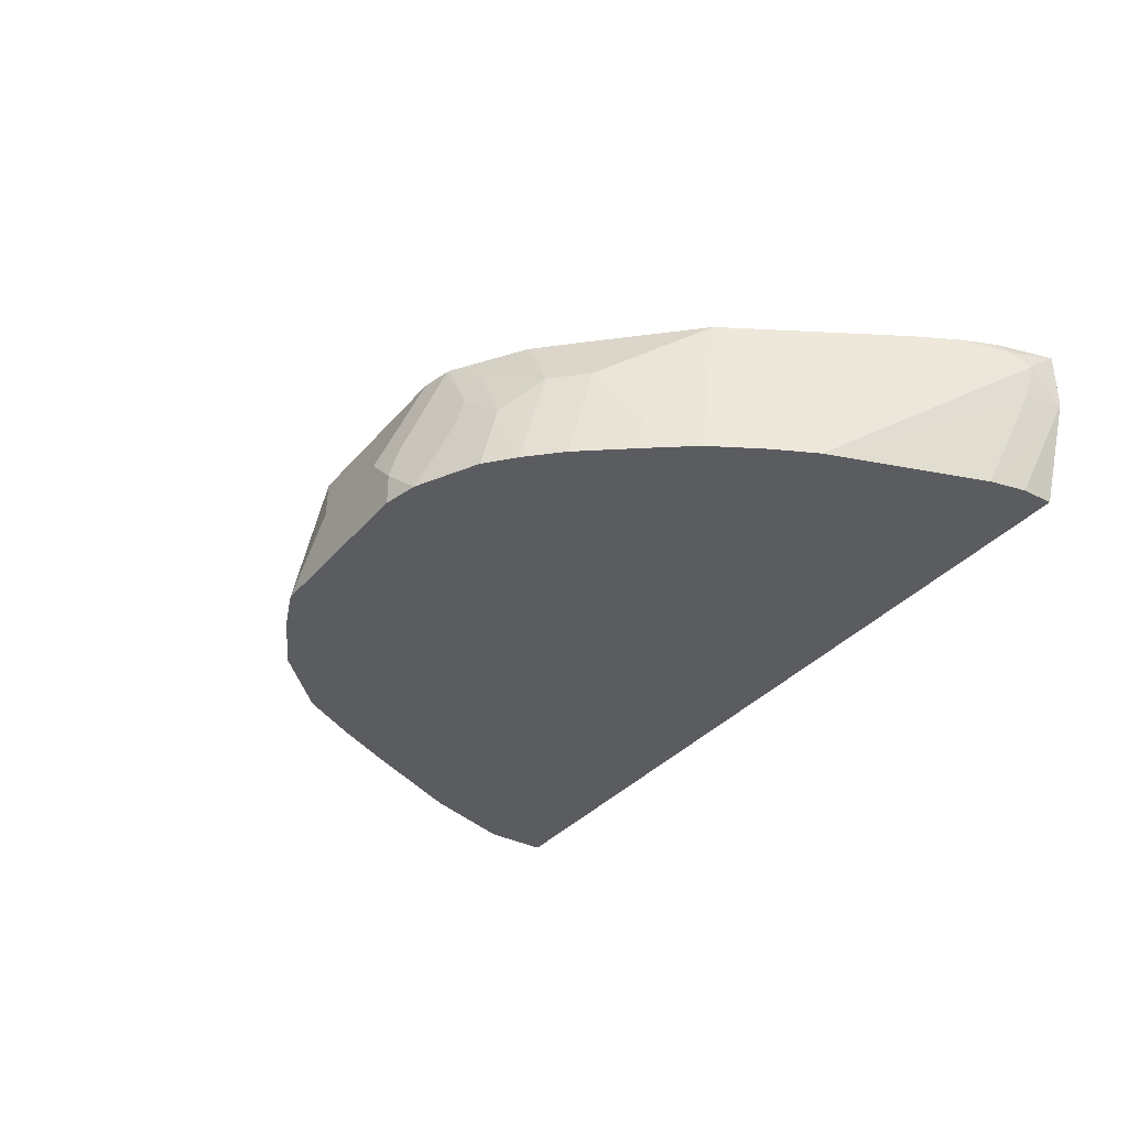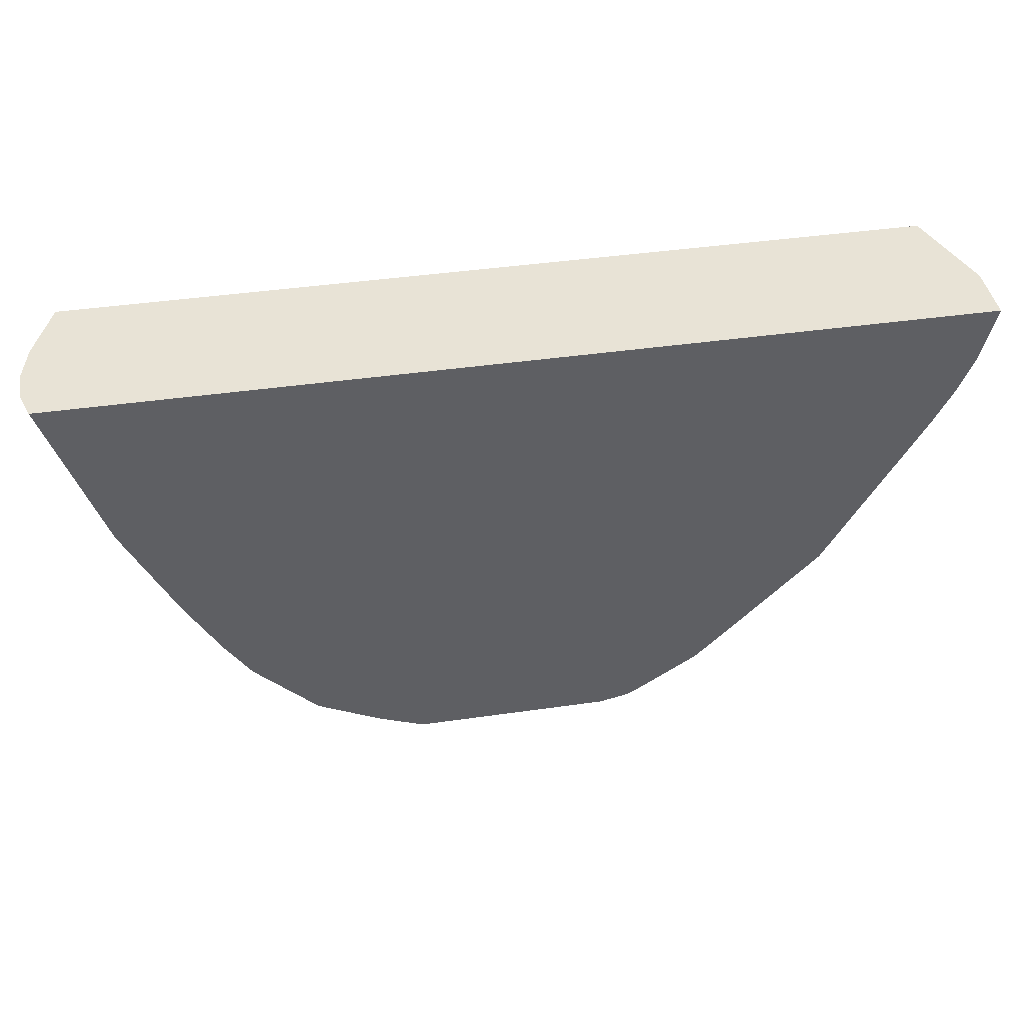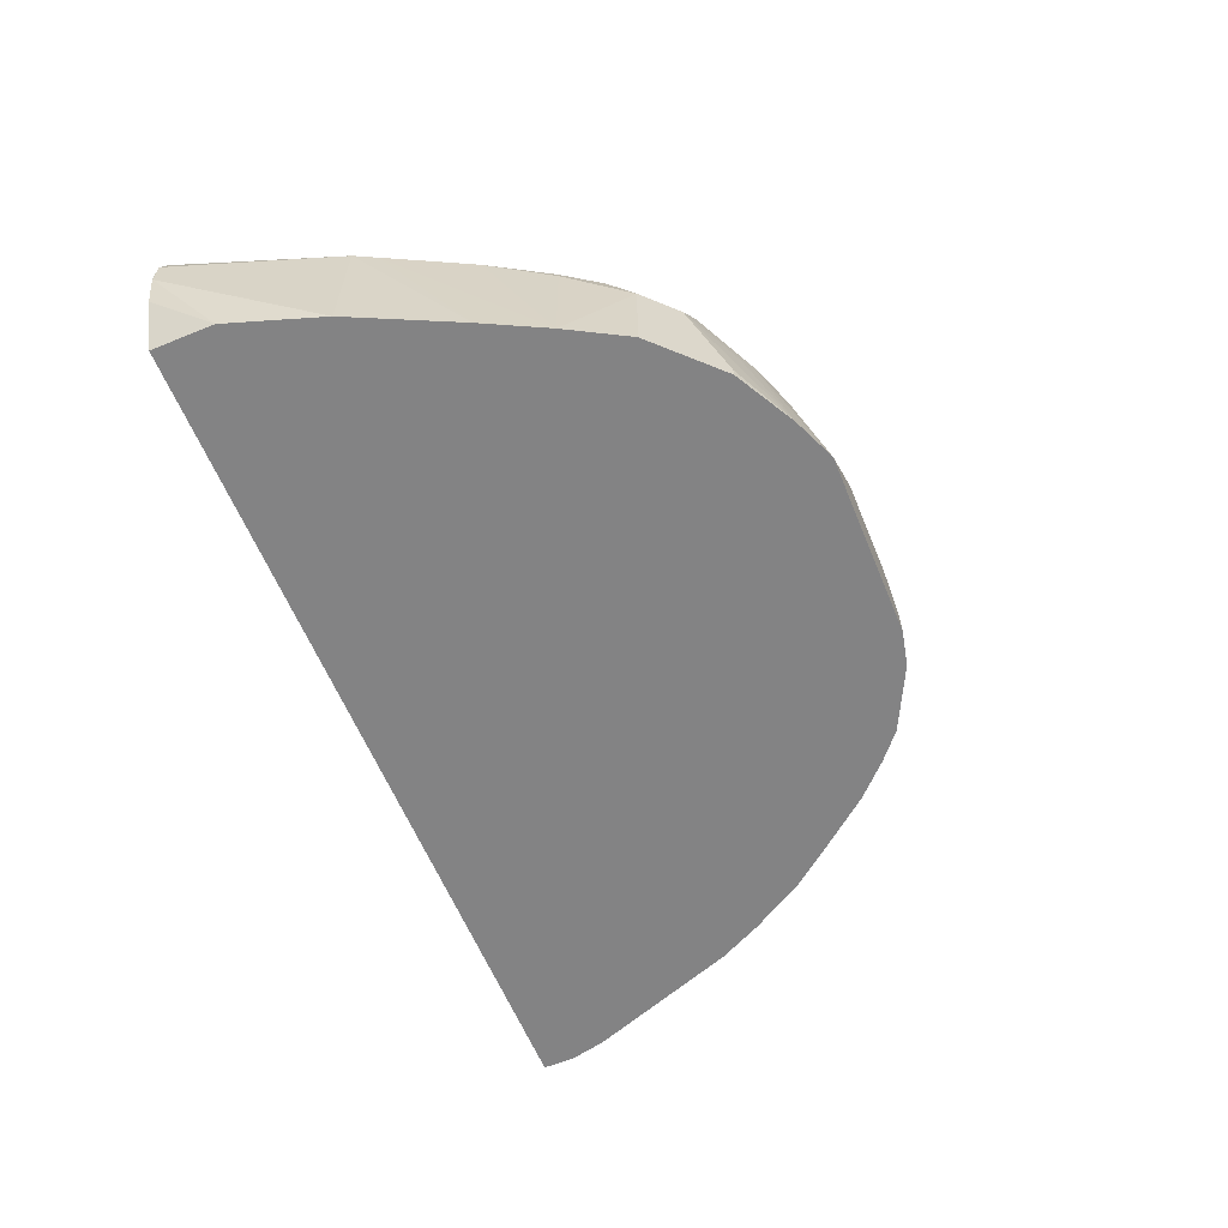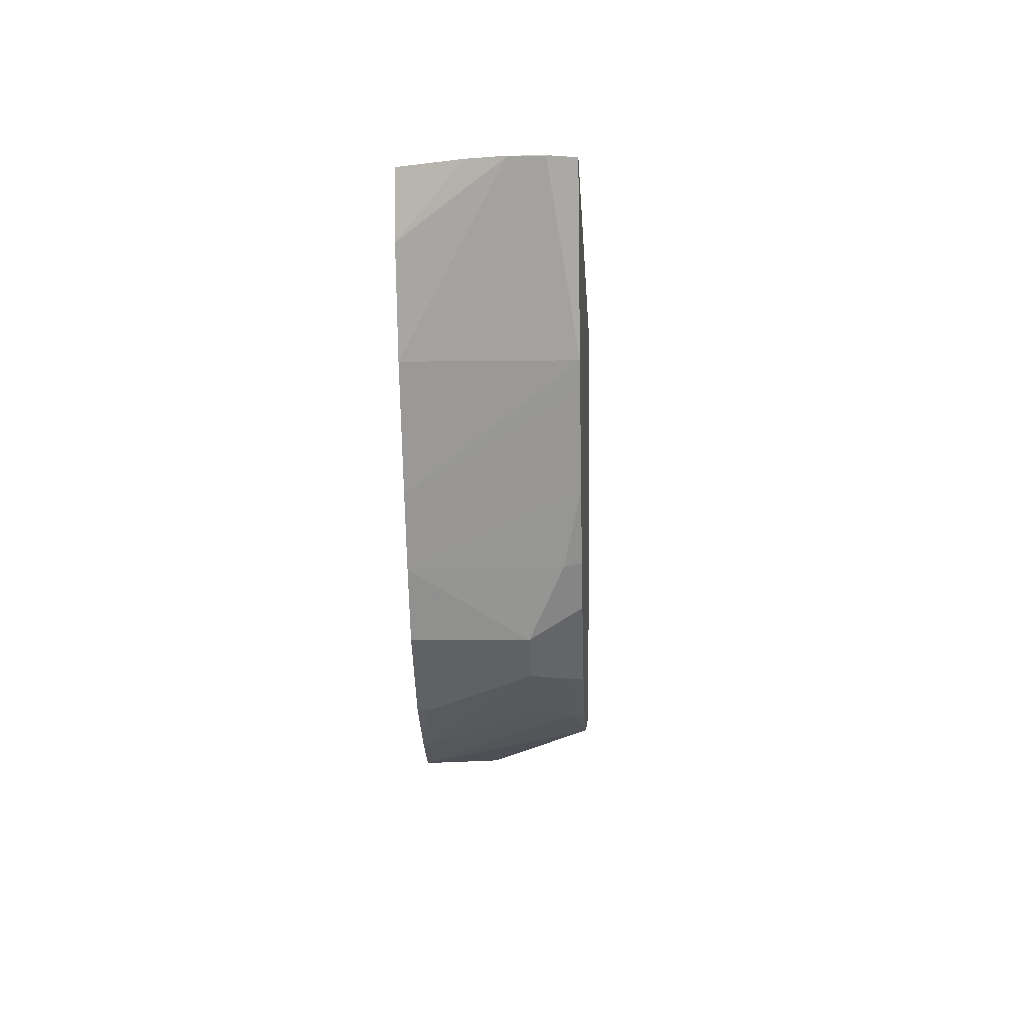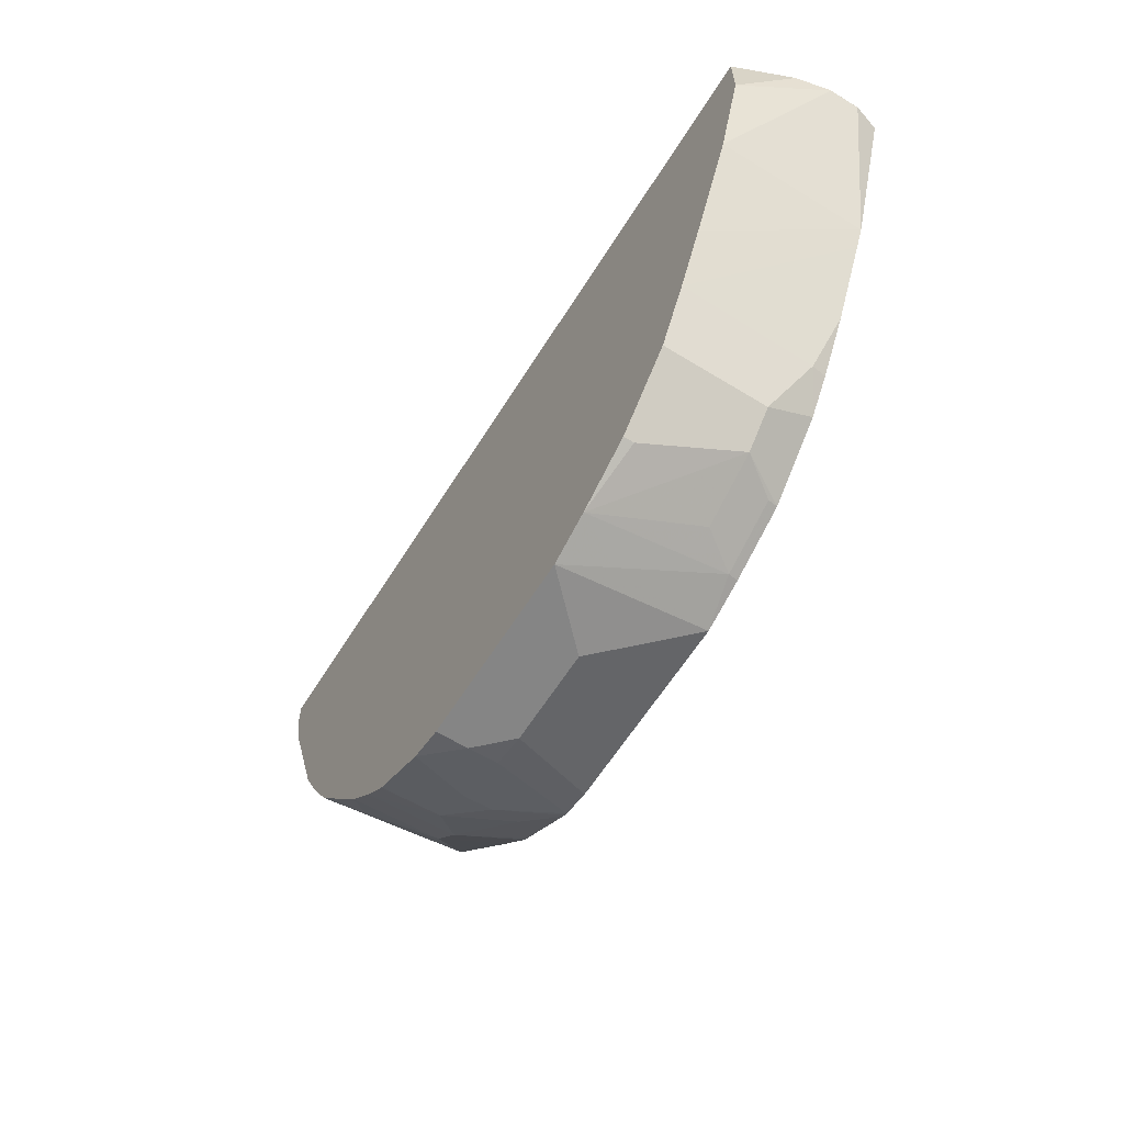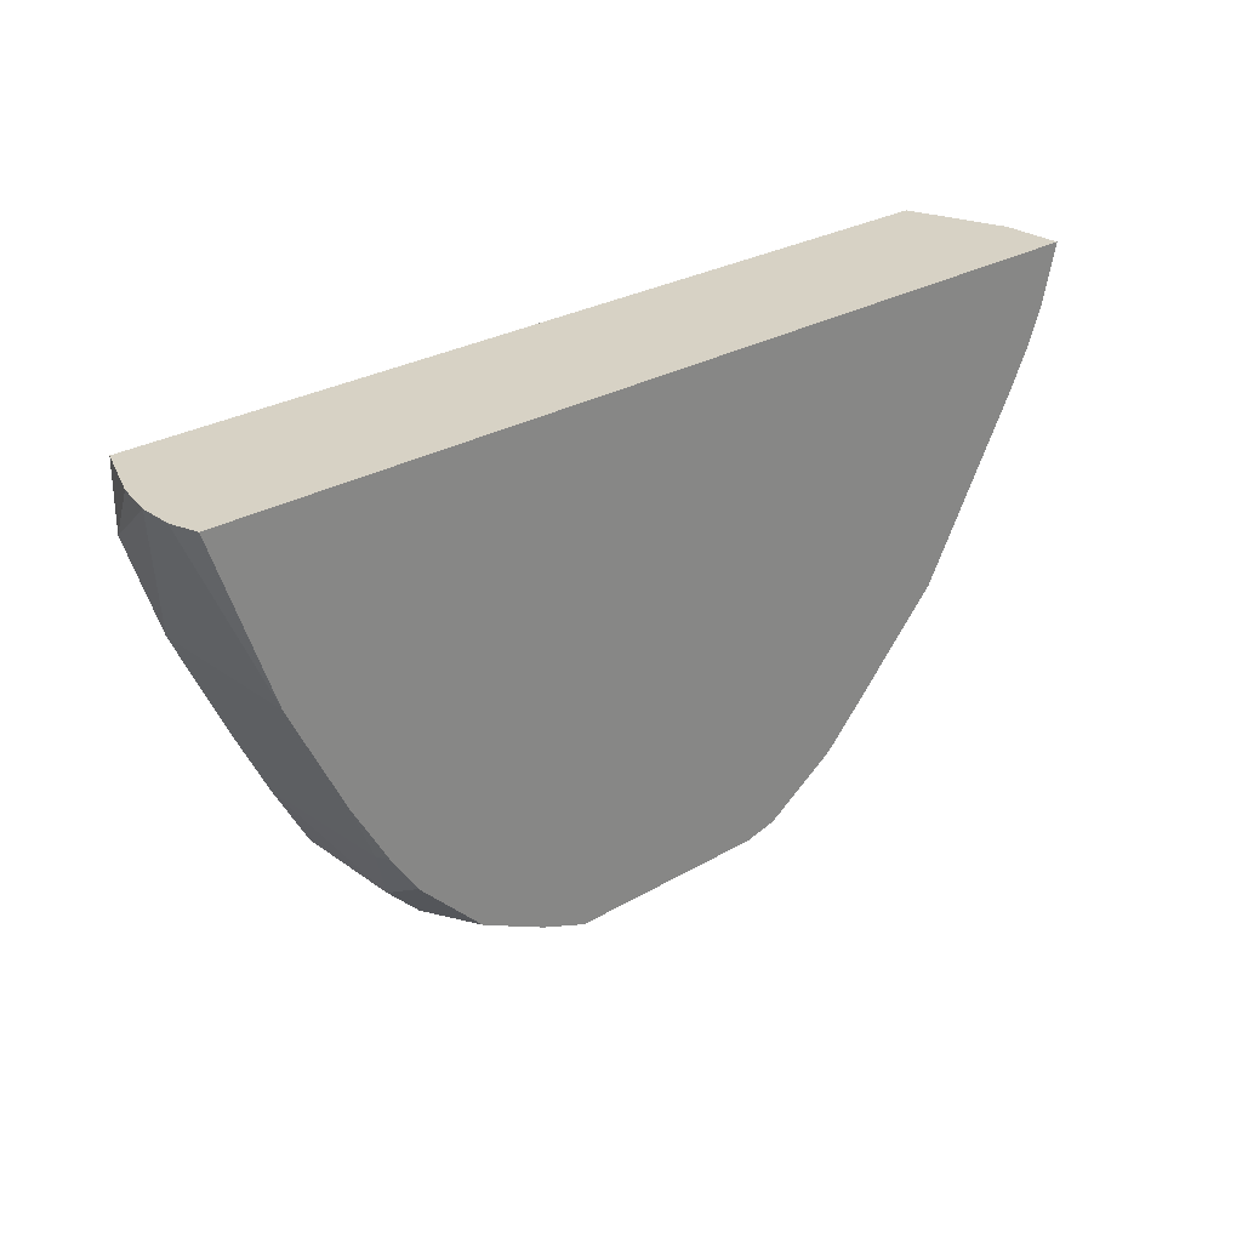
<metadata>
{"format":"obj","ext":"obj","renderer":"f3d","projection":"perspective","resolution":1024,"background":"white","views":[{"elev":-34.9,"azim":-124.4,"up":"+Y"},{"elev":41.7,"azim":170.1,"up":"+Z"},{"elev":-61.2,"azim":112.4,"up":"+Y"},{"elev":-4.7,"azim":92.8,"up":"+Z"},{"elev":-61.7,"azim":58.0,"up":"+Z"},{"elev":27.4,"azim":137.9,"up":"+Z"}]}
</metadata>
<code>
v 0.1159 -0.05794 -0.8118
v 0.07729 -0.01932 -0.8118
v 0.1159 0.03526 -0.7925
v 0.1256 -0.02899 -0.8021
v 0.143 -0.05794 -0.8002
v 3.785e-05 -0.05794 -0.8118
v 0.01935 -0.01932 -0.8118
v 0.1437 0.03526 -0.7816
v 0.1449 0.02899 -0.7828
v -0.003364 0.03526 -0.7925
v 0.161 0.006443 -0.7796
v 0.1997 0.006443 -0.7603
v 0.1804 -0.05154 -0.7796
v 0.1804 -0.05794 -0.7796
v -0.02175 -0.05794 -0.8069
v 3.785e-05 -0.03865 -0.8118
v -0.002376 -0.01932 -0.807
v -0.02131 0.03526 -0.7885
v 0.1824 0.03526 -0.7622
v 0.1836 0.02899 -0.7635
v 0.219 0.006443 -0.7409
v 0.219 -0.05794 -0.7409
v -0.06037 -0.05794 -0.7876
v -0.05154 -0.01932 -0.786
v -0.03864 -0.01932 -0.7925
v -0.04106 -7.42e-06 -0.7877
v -0.02356 0.03526 -0.7874
v 0.221 0.03526 -0.7236
v 0.2384 0.02577 -0.7023
v 0.2397 -0.05794 -0.7036
v -0.06438 -0.01932 -0.7796
v -0.07733 -0.05794 -0.7731
v -0.04506 0.01933 -0.7796
v -0.02597 0.03526 -0.786
v 0.2365 0.03526 -0.7004
v 0.2577 0.03526 -0.6636
v 0.259 -0.05794 -0.6649
v 0.2672 0.03526 -0.6447
v 0.2835 0.03526 -0.6121
v -0.08375 -7.42e-06 -0.7603
v -0.09664 -0.05794 -0.7538
v -0.06383 0.03526 -0.7614
v 0.2899 0.03526 -0.5992
v 0.2899 -0.05794 -0.5992
v -0.1031 -7.42e-06 -0.7409
v -0.06668 0.03526 -0.7591
v -0.1224 -0.05794 -0.7216
v -0.1224 -0.03865 -0.7216
v 0.3238 0.03526 -0.5024
v 0.3286 0.01933 -0.5026
v 0.3286 -7.42e-06 -0.5026
v 0.3092 -0.05794 -0.5412
v -0.086 0.03526 -0.7398
v -0.1417 0.03526 -0.6829
v -0.1425 -0.05794 -0.6958
v 0.3284 0.02025 -0.5024
v -0.2319 0.03526 -0.5024
v 0.3286 0.01933 -0.5024
v 0.3286 -0.0001899 -0.5024
v 0.3238 -0.02172 -0.5024
v 0.3092 -0.05794 -0.5024
v -0.2008 0.03526 -0.5824
v -0.1611 -0.05794 -0.6636
v -0.2319 0.03526 -0.5026
v -0.2319 -7.42e-06 -0.5024
v -0.2126 -0.05794 -0.5024
v -0.2137 0.03526 -0.5583
v -0.1675 -0.05794 -0.6508
v -0.1691 -0.04832 -0.6475
v -0.2271 0.02899 -0.5316
v -0.2319 0.01933 -0.5219
v -0.2224 0.03526 -0.5378
v -0.2319 -7.42e-06 -0.5026
v -0.2319 -0.0002173 -0.5024
v -0.2126 -0.05794 -0.5219
v -0.2191 0.01933 -0.5477
v -0.1739 -0.05794 -0.6379
v -0.2271 -7.42e-06 -0.5243
v -0.2078 -0.05794 -0.5436
f 37 43 44
f 41 47 48
f 40 45 53
f 37 39 43
f 40 53 46
f 40 46 42
f 41 48 45
f 45 54 53
f 43 50 51
f 43 51 44
f 44 51 52
f 45 48 54
f 47 55 48
f 33 42 34
f 48 55 54
f 43 49 50
f 33 40 42
f 24 26 25
f 32 41 45
f 49 56 50
f 21 30 22
f 23 31 24
f 24 31 26
f 26 31 33
f 26 33 27
f 27 33 34
f 28 35 29
f 29 35 36
f 29 36 30
f 30 36 38
f 30 38 39
f 30 39 37
f 31 32 40
f 31 40 33
f 32 45 40
f 49 57 65
f 68 71 69
f 49 74 66
f 64 72 70
f 65 73 74
f 66 74 75
f 67 76 71
f 67 71 70
f 67 70 72
f 67 69 76
f 64 70 71
f 68 77 71
f 69 71 76
f 71 78 73
f 71 77 78
f 73 78 79
f 73 79 75
f 73 75 74
f 77 79 78
f 21 29 30
f 49 65 74
f 63 69 67
f 62 63 67
f 49 66 61
f 49 61 60
f 49 60 59
f 49 59 58
f 49 58 56
f 50 56 58
f 50 58 59
f 63 68 69
f 50 59 51
f 52 59 60
f 52 60 61
f 54 55 62
f 55 63 62
f 57 64 71
f 57 71 73
f 57 73 65
f 51 59 52
f 21 28 29
f 23 32 31
f 17 26 18
f 1 32 23
f 1 23 15
f 1 15 6
f 1 6 16
f 1 16 7
f 1 7 2
f 2 7 10
f 2 10 3
f 3 8 9
f 3 9 4
f 3 10 18
f 3 18 27
f 3 27 34
f 3 34 42
f 3 42 46
f 1 41 32
f 1 47 41
f 1 55 47
f 1 63 55
f 1 2 3
f 18 26 27
f 1 4 5
f 1 5 14
f 1 14 22
f 1 22 30
f 1 30 37
f 3 46 53
f 1 37 44
f 1 52 61
f 1 61 66
f 1 66 75
f 1 75 79
f 1 79 77
f 1 77 68
f 1 68 63
f 1 44 52
f 3 53 54
f 1 3 4
f 3 62 67
f 7 18 10
f 8 19 9
f 9 19 20
f 9 20 12
f 9 12 11
f 12 20 19
f 12 19 28
f 7 17 18
f 12 28 21
f 12 22 14
f 12 14 13
f 15 23 24
f 15 24 25
f 15 25 26
f 15 26 17
f 3 54 62
f 12 21 22
f 7 16 17
f 15 17 16
f 5 13 14
f 6 15 16
f 3 72 64
f 3 64 57
f 3 57 49
f 3 49 43
f 3 43 39
f 3 39 38
f 3 38 36
f 3 67 72
f 3 35 28
f 3 28 19
f 3 19 8
f 4 9 5
f 5 9 11
f 5 11 12
f 3 36 35
f 5 12 13

</code>
